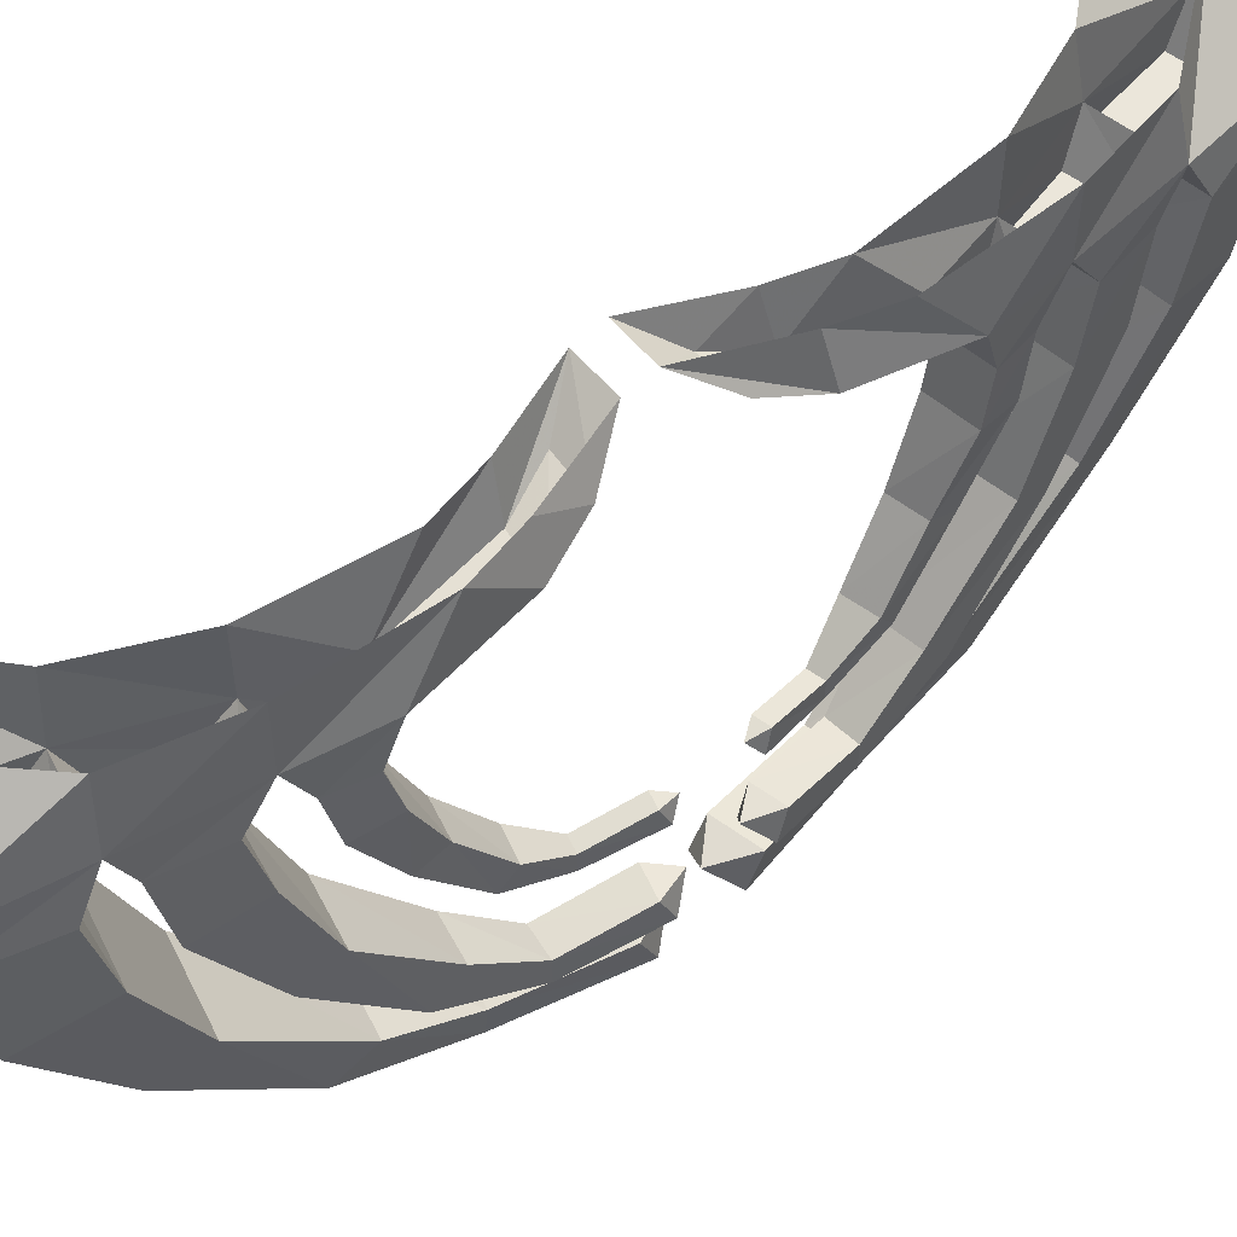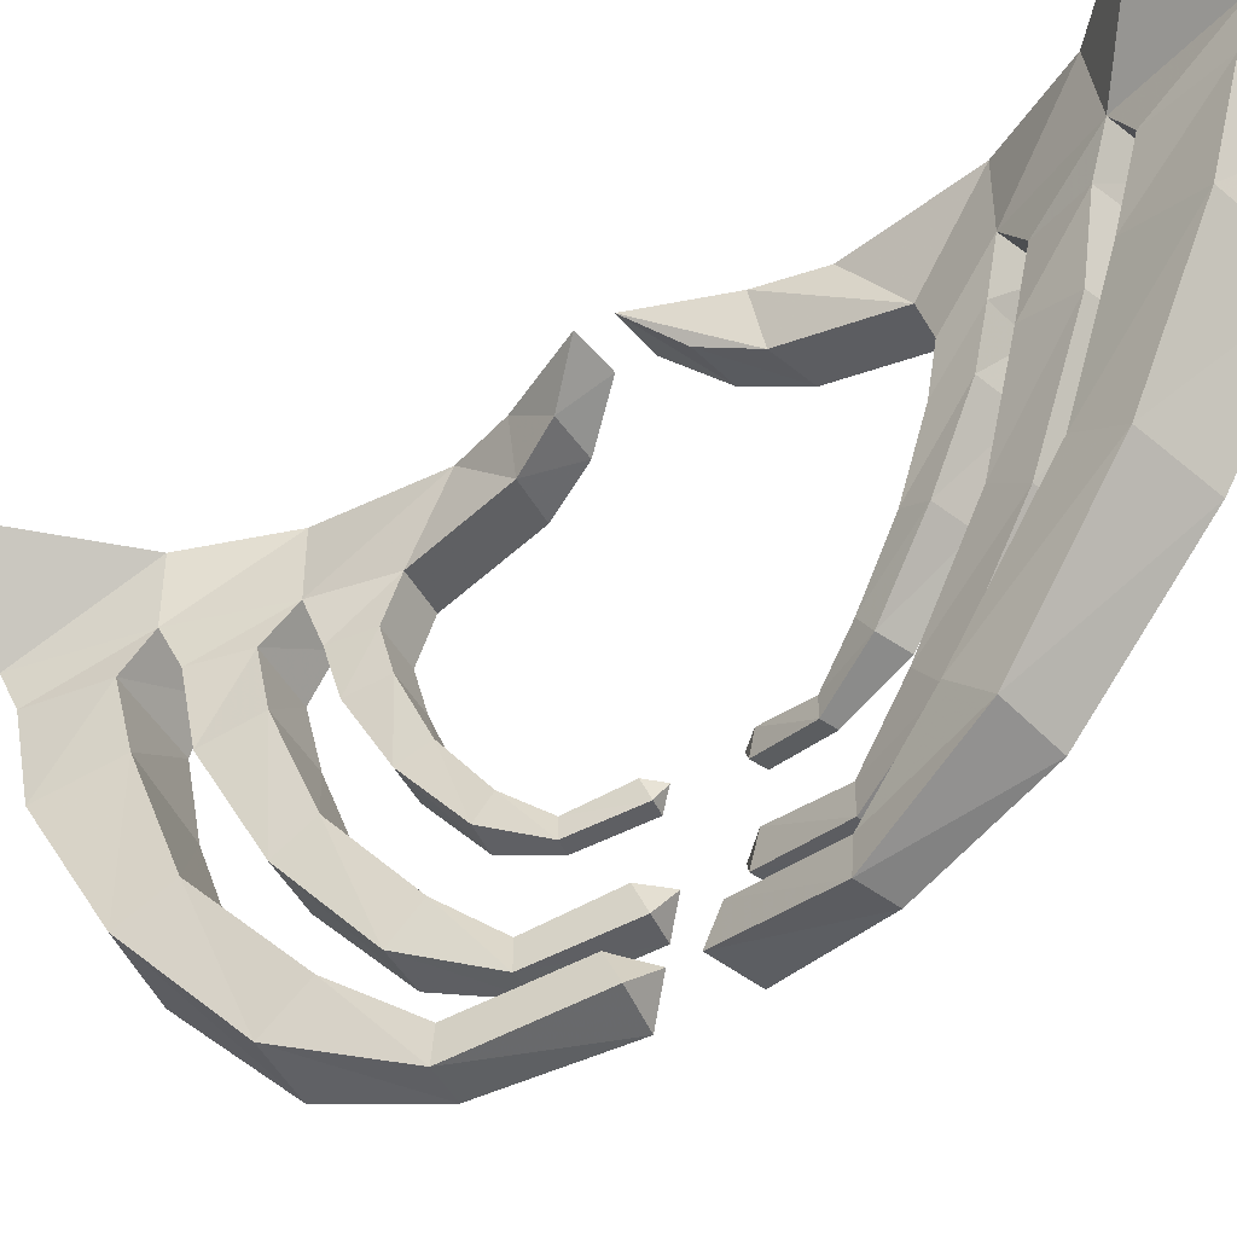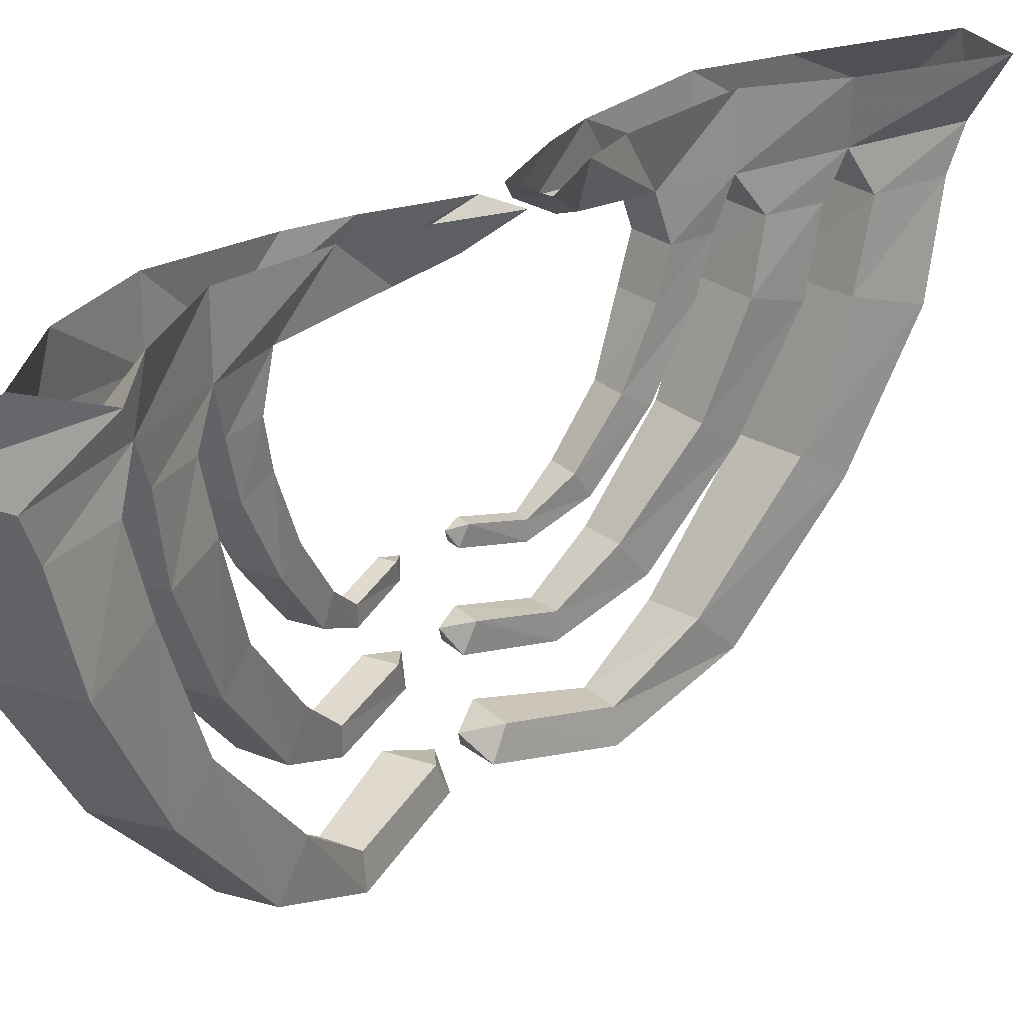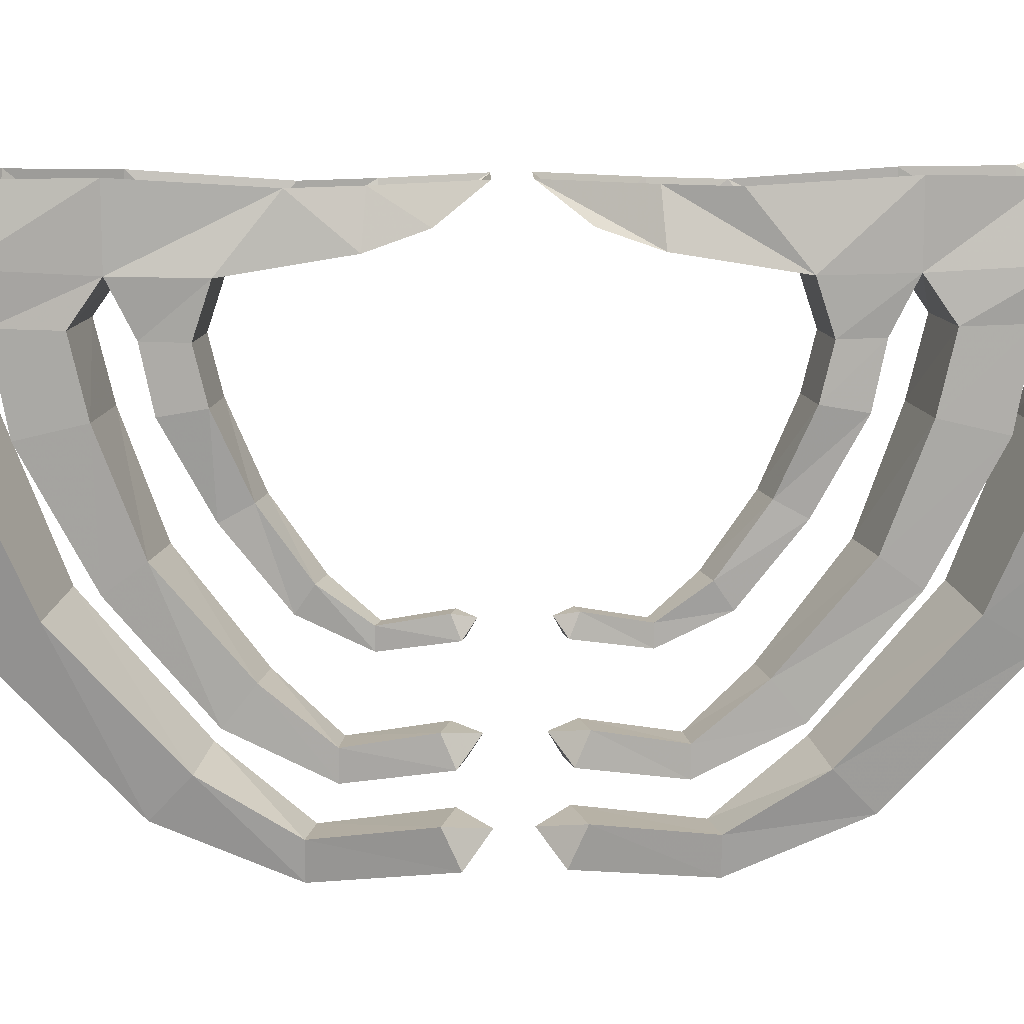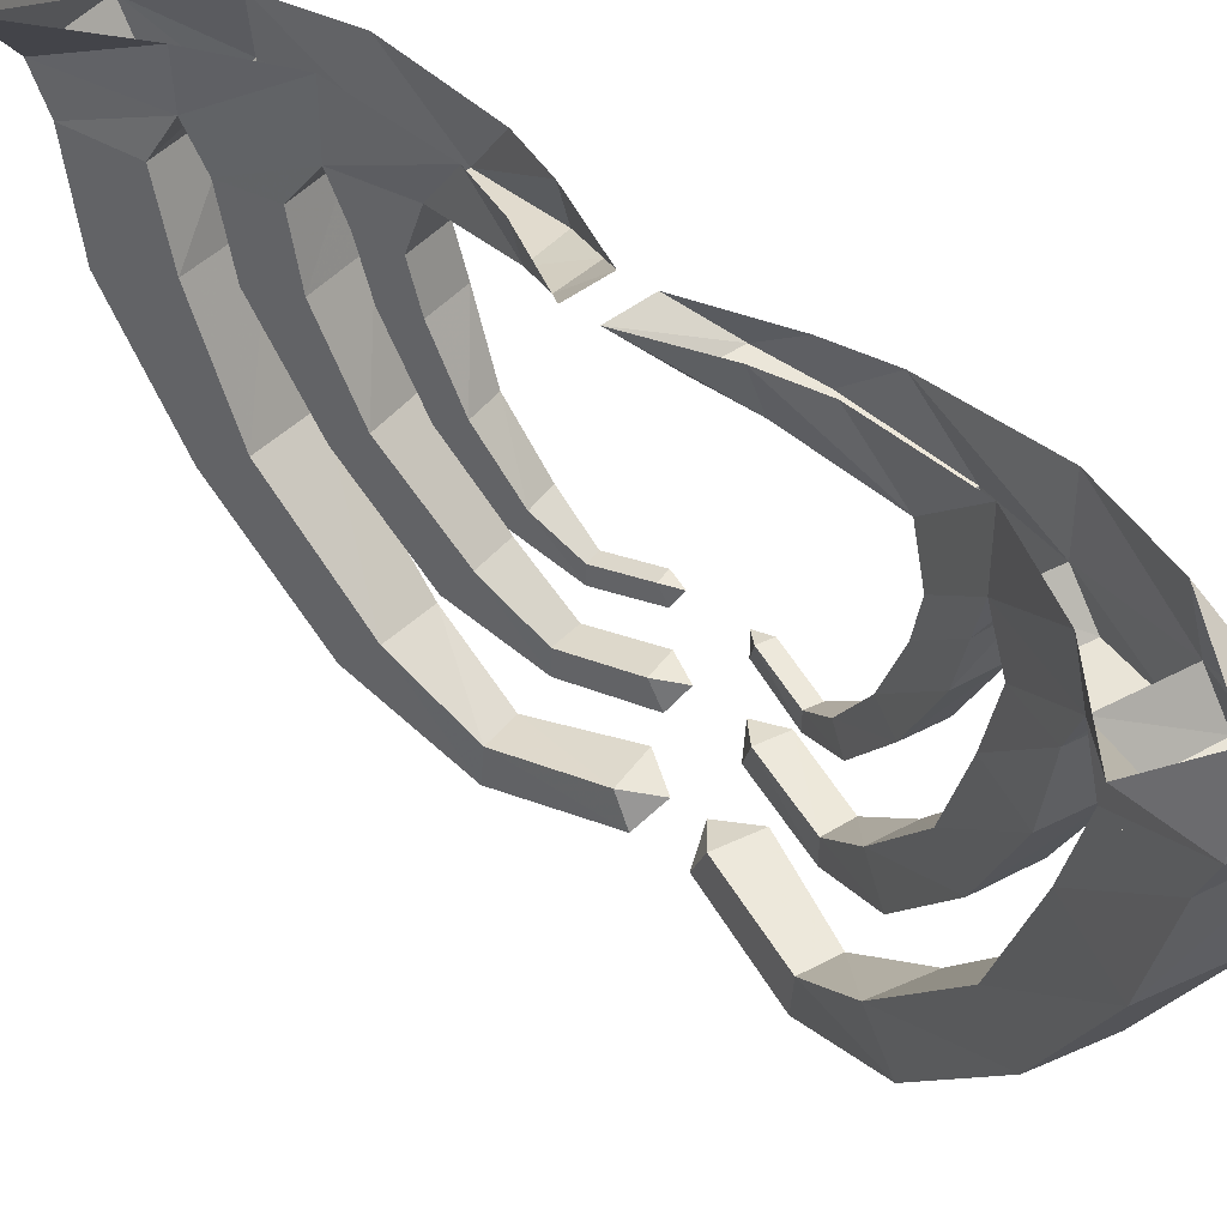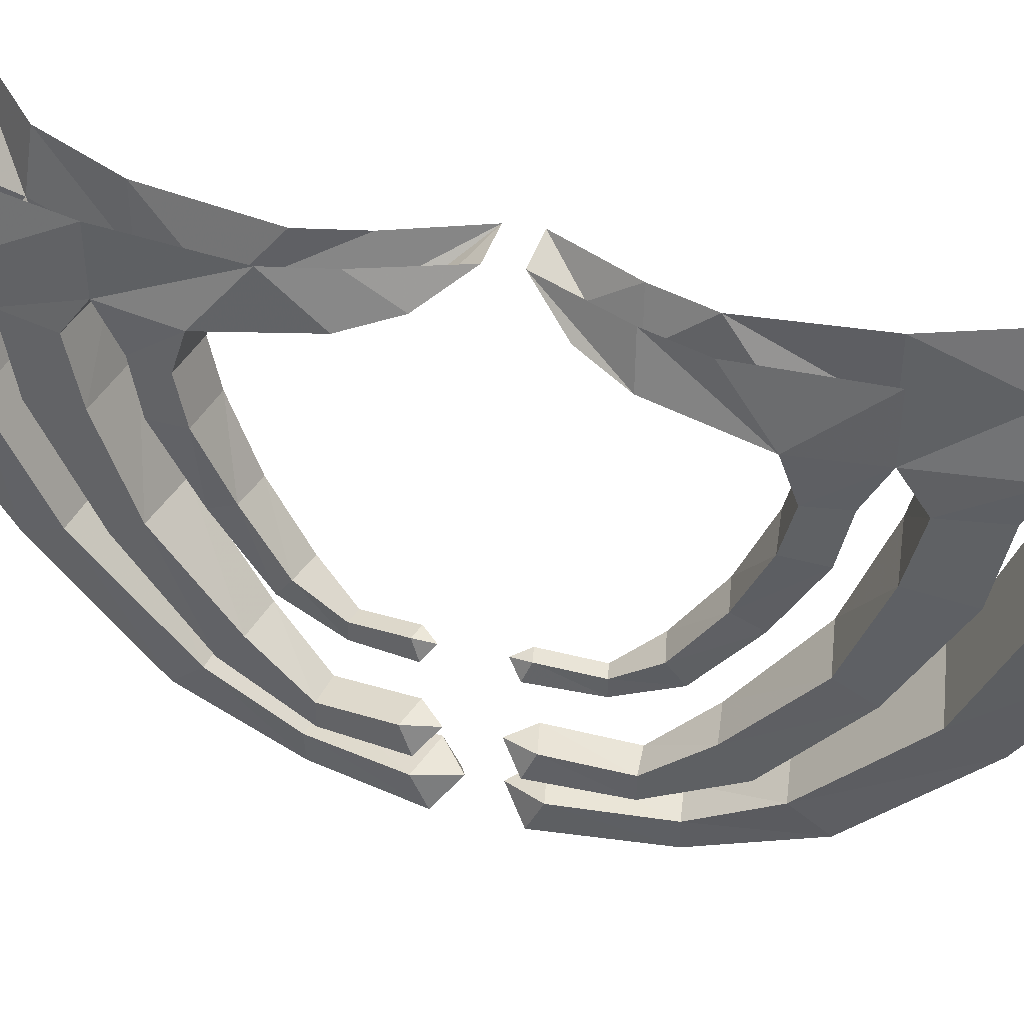
<metadata>
{"format":"obj","ext":"obj","renderer":"f3d","projection":"perspective","resolution":1024,"background":"white","views":[{"elev":54.7,"azim":-128.3,"up":"+Y"},{"elev":-43.9,"azim":126.4,"up":"+Y"},{"elev":25.6,"azim":42.1,"up":"+Y"},{"elev":12.6,"azim":-91.4,"up":"+Y"},{"elev":42.8,"azim":136.3,"up":"+Y"},{"elev":43.7,"azim":-72.1,"up":"+Y"}]}
</metadata>
<code>
v -0.07812 -0.25 0.7266
v -0.2188 -0.25 0.7578
v -0.2266 -0.4141 0.7266
v -0.08594 -0.4141 0.6953
v -0.1094 -0.25 0.6172
v -0.2422 -0.25 0.6406
v -0.25 -0.3828 0.6094
v -0.2578 -0.5859 0.5312
v -0.2422 -0.6406 0.6016
v -0.125 -0.6406 0.5781
v -0.1094 -0.3828 0.5859
v -0.2422 -0.1719 0.5859
v -0.1328 -0.1719 0.5625
v -0.0625 -0.1641 0.7656
v -0.2188 -0.1641 0.7969
v -0.1953 -0.03906 0.7812
v -0.2422 -0.03125 0.5859
v -0.2656 -0.1719 0.4297
v -0.2578 -0.2656 0.4609
v -0.2422 -0.2656 0.5391
v -0.1484 -0.2656 0.5312
v -0.1719 -0.1719 0.4141
v -0.1484 -0.04688 0.3125
v -0.1328 -0.03125 0.5625
v -0.04688 -0.03906 0.75
v 0 -0.1641 1.008
v -0.007812 -0.25 0.9688
v -0.03906 -0.25 0.8125
v -0.2266 -0.25 0.8438
v -0.1797 -0.1641 1.047
v -0.01562 -0.007812 1
v -0.1406 -0.5859 0.5078
v -0.1875 -0.7656 0.3594
v -0.2734 -0.7656 0.375
v -0.2656 -0.8359 0.4297
v -0.1719 -0.8359 0.4141
v -0.2266 -0.9141 0.25
v -0.2266 -0.8594 0.25
v -0.2891 -0.8594 0.2578
v -0.2891 -0.9141 0.2578
v -0.3281 -0.8828 0.08594
v -0.2656 -0.8828 0.07031
v -0.2578 -0.8281 0.09375
v -0.3203 -0.8281 0.1094
v -0.2969 -0.8359 0.04688
v -0.1875 -0.25 1.008
v -0.1875 -0.4766 0.9531
v 0 -0.4609 0.9141
v -0.2266 -0.4297 0.8047
v -0.2109 -0.6875 0.6953
v -0.1797 -0.75 0.7891
v -0.03125 -0.7344 0.7578
v -0.03906 -0.4141 0.7656
v -0.05469 -0.6719 0.6641
v -0.09375 -0.9062 0.4531
v -0.2188 -0.9219 0.4766
v -0.1953 -1 0.5469
v -0.07812 -0.9844 0.5312
v -0.1328 -1.094 0.2969
v -0.1406 -1.023 0.2969
v -0.2188 -1.023 0.3125
v -0.2109 -1.094 0.3125
v -0.2812 -1.055 0.07812
v -0.1875 -1.047 0.05469
v -0.1875 -0.9844 0.08594
v -0.2812 -0.9844 0.1094
v -0.2422 -1 0.03125
v -0.25 -0.375 0.5156
v -0.1562 -0.375 0.5
v -0.1641 -0.2656 0.4453
v -0.2656 -0.3594 0.4375
v -0.2578 -0.5 0.375
v -0.25 -0.5312 0.4297
v -0.1719 -0.5312 0.4141
v -0.1719 -0.3594 0.4219
v -0.1875 -0.5 0.3594
v -0.2109 -0.6172 0.2734
v -0.2734 -0.6172 0.2891
v -0.2656 -0.6641 0.3203
v -0.2031 -0.6641 0.3047
v -0.2422 -0.7188 0.1953
v -0.2422 -0.6797 0.1953
v -0.2734 -0.6797 0.2031
v -0.2734 -0.7188 0.2031
v -0.3047 -0.6953 0.07812
v -0.2734 -0.6953 0.07031
v -0.2656 -0.6562 0.08594
v -0.2969 -0.6562 0.09375
v -0.2891 -0.6641 0.05469
v 0.125 -0.007812 0.9375
v -0.2422 -0.04688 0.3281
v -0.2109 -0.04688 0.2109
v -0.2422 -0.1406 0.2188
v -0.1484 -0.1406 0.2031
v -0.1172 -0.04688 0.1953
v -0.1094 -0.1094 0.1094
v -0.04688 -0.04688 0.03125
v -0.1406 -0.04688 0.03125
v -0.2031 -0.1094 0.1172
v -0.09375 -0.4141 -0.6953
v -0.2344 -0.4141 -0.7266
v -0.2266 -0.25 -0.7578
v -0.08594 -0.25 -0.7266
v -0.1172 -0.3828 -0.5859
v -0.1484 -0.5859 -0.5078
v -0.1328 -0.6406 -0.5781
v -0.25 -0.6406 -0.6016
v -0.2578 -0.3828 -0.6094
v -0.25 -0.25 -0.6406
v -0.1172 -0.25 -0.6172
v -0.2656 -0.5859 -0.5312
v -0.2812 -0.7656 -0.375
v -0.1953 -0.7656 -0.3594
v -0.1797 -0.8359 -0.4141
v -0.2734 -0.8359 -0.4297
v -0.1406 -0.1719 -0.5625
v -0.25 -0.1719 -0.5859
v -0.2266 -0.1641 -0.7969
v -0.07031 -0.1641 -0.7656
v -0.05469 -0.03906 -0.75
v -0.1406 -0.03125 -0.5625
v -0.1797 -0.1719 -0.4141
v -0.1719 -0.2656 -0.4453
v -0.1562 -0.2656 -0.5312
v -0.25 -0.2656 -0.5391
v -0.2734 -0.1719 -0.4297
v -0.25 -0.04688 -0.3281
v -0.25 -0.03125 -0.5859
v -0.2031 -0.03906 -0.7812
v -0.1875 -0.1641 -1.047
v -0.1953 -0.25 -1.008
v -0.2344 -0.25 -0.8438
v -0.04688 -0.25 -0.8125
v -0.007812 -0.1641 -1.008
v 0.1172 -0.007812 -0.9375
v -0.2969 -0.9141 -0.2578
v -0.2969 -0.8594 -0.2578
v -0.2344 -0.8594 -0.25
v -0.2344 -0.9141 -0.25
v -0.2734 -0.8828 -0.07031
v -0.3359 -0.8828 -0.08594
v -0.3281 -0.8281 -0.1094
v -0.2656 -0.8281 -0.09375
v -0.3047 -0.8359 -0.04688
v -0.007812 -0.4609 -0.9141
v -0.1953 -0.4766 -0.9531
v -0.01562 -0.25 -0.9688
v -0.04688 -0.4141 -0.7656
v -0.0625 -0.6719 -0.6641
v -0.03906 -0.7344 -0.7578
v -0.1875 -0.75 -0.7891
v -0.2344 -0.4297 -0.8047
v -0.2188 -0.6875 -0.6953
v -0.2266 -0.9219 -0.4766
v -0.1016 -0.9062 -0.4531
v -0.08594 -0.9844 -0.5312
v -0.2031 -1 -0.5469
v -0.2188 -1.094 -0.3125
v -0.2266 -1.023 -0.3125
v -0.1484 -1.023 -0.2969
v -0.1406 -1.094 -0.2969
v -0.1953 -1.047 -0.05469
v -0.2891 -1.055 -0.07812
v -0.2891 -0.9844 -0.1094
v -0.1953 -0.9844 -0.08594
v -0.25 -1 -0.03125
v -0.1641 -0.375 -0.5
v -0.2578 -0.375 -0.5156
v -0.1797 -0.3594 -0.4219
v -0.1953 -0.5 -0.3594
v -0.1797 -0.5312 -0.4141
v -0.2578 -0.5312 -0.4297
v -0.2734 -0.3594 -0.4375
v -0.2656 -0.2656 -0.4609
v -0.2656 -0.5 -0.375
v -0.2812 -0.6172 -0.2891
v -0.2188 -0.6172 -0.2734
v -0.2109 -0.6641 -0.3047
v -0.2734 -0.6641 -0.3203
v -0.2812 -0.7188 -0.2031
v -0.2812 -0.6797 -0.2031
v -0.25 -0.6797 -0.1953
v -0.25 -0.7188 -0.1953
v -0.2812 -0.6953 -0.07031
v -0.3125 -0.6953 -0.07812
v -0.3047 -0.6562 -0.09375
v -0.2734 -0.6562 -0.08594
v -0.2969 -0.6641 -0.05469
v -0.02344 -0.007812 -1
v -0.1562 -0.04688 -0.3125
v -0.125 -0.04688 -0.1953
v -0.1562 -0.1406 -0.2031
v -0.25 -0.1406 -0.2188
v -0.2188 -0.04688 -0.2109
v -0.2109 -0.1094 -0.1172
v -0.1484 -0.04688 -0.03125
v -0.05469 -0.04688 -0.03125
v -0.1172 -0.1094 -0.1094
f 1 2 3
f 1 3 4
f 3 9 4
f 4 9 10
f 9 35 10
f 10 35 36
f 35 40 36
f 36 40 37
f 37 40 41
f 37 41 42
f 27 46 47
f 27 47 48
f 47 51 48
f 48 51 52
f 51 57 52
f 52 57 58
f 57 62 58
f 58 62 59
f 59 62 63
f 59 63 64
f 21 20 68
f 21 68 69
f 68 73 69
f 69 73 74
f 73 79 74
f 74 79 80
f 79 84 80
f 80 84 81
f 81 84 85
f 81 85 86
f 100 101 102
f 100 102 103
f 100 106 101
f 101 106 107
f 106 114 107
f 107 114 115
f 114 139 115
f 115 139 136
f 136 139 140
f 136 140 141
f 145 146 131
f 145 131 147
f 145 150 146
f 146 150 151
f 150 156 151
f 151 156 157
f 156 161 157
f 157 161 158
f 158 161 162
f 158 162 163
f 167 168 125
f 167 125 124
f 167 171 168
f 168 171 172
f 171 178 172
f 172 178 179
f 178 183 179
f 179 183 180
f 180 183 184
f 180 184 185
f 1 4 5
f 1 5 2
f 2 5 6
f 2 6 7
f 2 7 3
f 3 7 8
f 3 8 9
f 4 10 11
f 4 11 5
f 5 6 12
f 5 12 13
f 5 13 1
f 1 13 14
f 1 14 2
f 2 14 15
f 2 15 6
f 6 15 12
f 12 15 16
f 12 16 17
f 12 17 18
f 12 18 19
f 12 19 20
f 12 20 13
f 13 20 21
f 13 21 22
f 13 22 23
f 13 23 24
f 13 24 14
f 14 24 25
f 14 25 26
f 14 26 27
f 14 27 28
f 14 28 15
f 15 28 29
f 15 29 30
f 15 30 31
f 15 31 16
f 8 34 9
f 9 34 35
f 10 36 32
f 10 32 11
f 36 33 32
f 33 36 37
f 33 37 38
f 34 39 35
f 35 39 40
f 37 42 38
f 38 42 43
f 39 44 40
f 40 44 41
f 41 44 45
f 41 45 42
f 42 45 43
f 43 45 44
f 27 48 28
f 27 28 46
f 46 28 29
f 46 29 49
f 46 49 47
f 47 49 50
f 47 50 51
f 48 52 53
f 48 53 28
f 50 56 51
f 51 56 57
f 52 58 54
f 52 54 53
f 58 55 54
f 55 58 59
f 55 59 60
f 56 61 57
f 57 61 62
f 59 64 60
f 60 64 65
f 61 66 62
f 62 66 63
f 63 66 67
f 63 67 64
f 64 67 65
f 65 67 66
f 21 69 70
f 21 70 20
f 20 70 19
f 20 19 71
f 20 71 68
f 68 71 72
f 68 72 73
f 69 74 75
f 69 75 70
f 70 19 18
f 70 18 22
f 70 22 21
f 72 78 73
f 73 78 79
f 74 80 76
f 74 76 75
f 80 77 76
f 77 80 81
f 77 81 82
f 78 83 79
f 79 83 84
f 81 86 82
f 82 86 87
f 83 88 84
f 84 88 85
f 85 88 89
f 85 89 86
f 86 89 87
f 87 89 88
f 29 46 30
f 30 46 26
f 30 26 90
f 30 90 31
f 26 46 27
f 26 25 90
f 18 17 91
f 18 91 92
f 18 92 93
f 18 93 22
f 22 93 94
f 22 94 23
f 23 94 95
f 95 94 96
f 95 96 97
f 97 96 98
f 98 96 99
f 98 99 93
f 98 93 92
f 94 93 99
f 94 99 96
f 100 103 104
f 100 104 105
f 100 105 106
f 101 107 108
f 101 108 109
f 101 109 102
f 102 109 103
f 103 109 110
f 103 110 104
f 105 113 106
f 106 113 114
f 107 115 111
f 107 111 108
f 109 110 116
f 109 116 117
f 109 117 102
f 102 117 118
f 102 118 103
f 103 118 119
f 103 119 110
f 110 119 116
f 116 119 120
f 116 120 121
f 116 121 122
f 116 122 123
f 116 123 124
f 116 124 117
f 117 124 125
f 117 125 126
f 117 126 127
f 117 127 128
f 117 128 118
f 118 128 129
f 118 129 130
f 118 130 131
f 118 131 132
f 118 132 119
f 119 132 133
f 119 133 134
f 119 134 135
f 119 135 120
f 111 115 112
f 112 115 136
f 112 136 137
f 113 138 114
f 114 138 139
f 136 141 137
f 137 141 142
f 138 143 139
f 139 143 140
f 140 143 144
f 140 144 141
f 141 144 142
f 142 144 143
f 145 147 148
f 145 148 149
f 145 149 150
f 146 151 152
f 146 152 132
f 146 132 131
f 131 132 147
f 147 132 133
f 147 133 148
f 149 155 150
f 150 155 156
f 151 157 153
f 151 153 152
f 153 157 154
f 154 157 158
f 154 158 159
f 155 160 156
f 156 160 161
f 158 163 159
f 159 163 164
f 160 165 161
f 161 165 162
f 162 165 166
f 162 166 163
f 163 166 164
f 164 166 165
f 167 124 169
f 167 169 170
f 167 170 171
f 168 172 173
f 168 173 174
f 168 174 125
f 125 174 124
f 124 174 123
f 124 123 169
f 170 177 171
f 171 177 178
f 172 179 175
f 172 175 173
f 174 123 122
f 174 122 126
f 174 126 125
f 175 179 176
f 176 179 180
f 176 180 181
f 177 182 178
f 178 182 183
f 180 185 181
f 181 185 186
f 182 187 183
f 183 187 184
f 184 187 188
f 184 188 185
f 185 188 186
f 186 188 187
f 134 133 147
f 134 147 130
f 134 130 189
f 134 189 135
f 147 131 130
f 129 189 130
f 121 190 122
f 122 190 191
f 122 191 192
f 122 192 126
f 126 192 193
f 126 193 127
f 127 193 194
f 194 193 195
f 194 195 196
f 196 195 197
f 197 195 198
f 197 198 192
f 197 192 191
f 198 195 193
f 198 193 192
f 5 11 6
f 6 11 7
f 7 11 32
f 7 32 8
f 8 32 33
f 8 33 34
f 33 38 34
f 34 38 39
f 38 43 39
f 39 43 44
f 28 53 29
f 29 53 49
f 49 53 54
f 49 54 50
f 50 54 55
f 50 55 56
f 55 60 56
f 56 60 61
f 60 65 61
f 61 65 66
f 70 75 19
f 19 75 71
f 71 75 76
f 71 76 72
f 72 76 77
f 72 77 78
f 77 82 78
f 78 82 83
f 82 87 83
f 83 87 88
f 104 110 108
f 104 108 111
f 104 111 105
f 105 111 112
f 105 112 113
f 108 110 109
f 112 137 113
f 113 137 138
f 137 142 138
f 138 142 143
f 148 133 152
f 148 152 153
f 148 153 149
f 149 153 154
f 149 154 155
f 152 133 132
f 154 159 155
f 155 159 160
f 159 164 160
f 160 164 165
f 169 123 173
f 169 173 175
f 169 175 170
f 170 175 176
f 170 176 177
f 173 123 174
f 176 181 177
f 177 181 182
f 181 186 182
f 182 186 187

</code>
